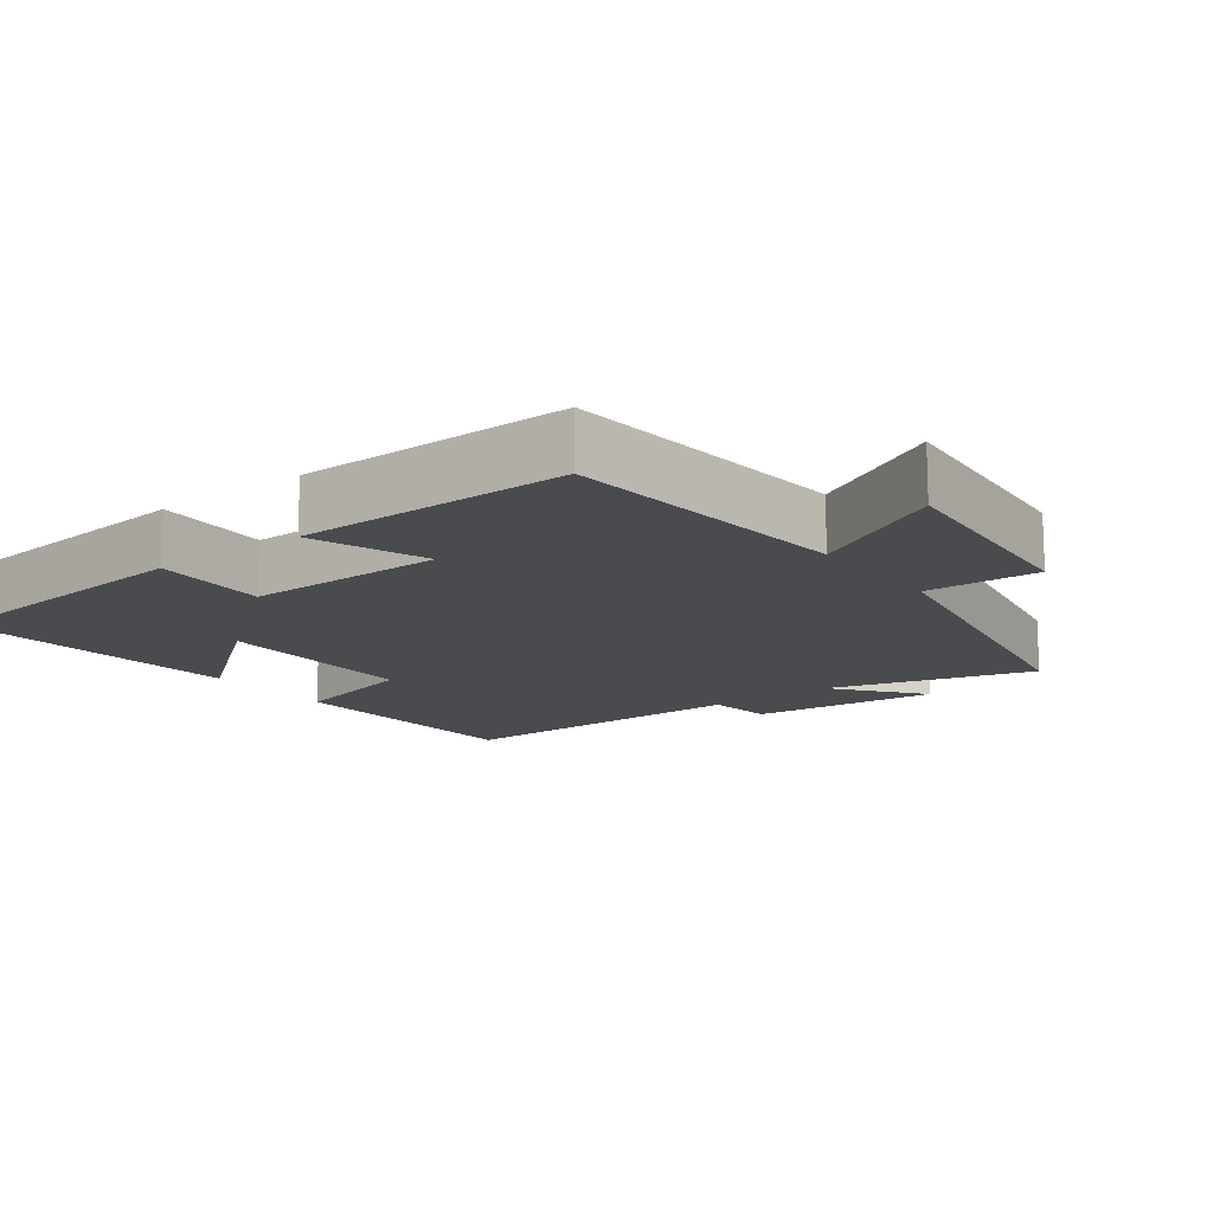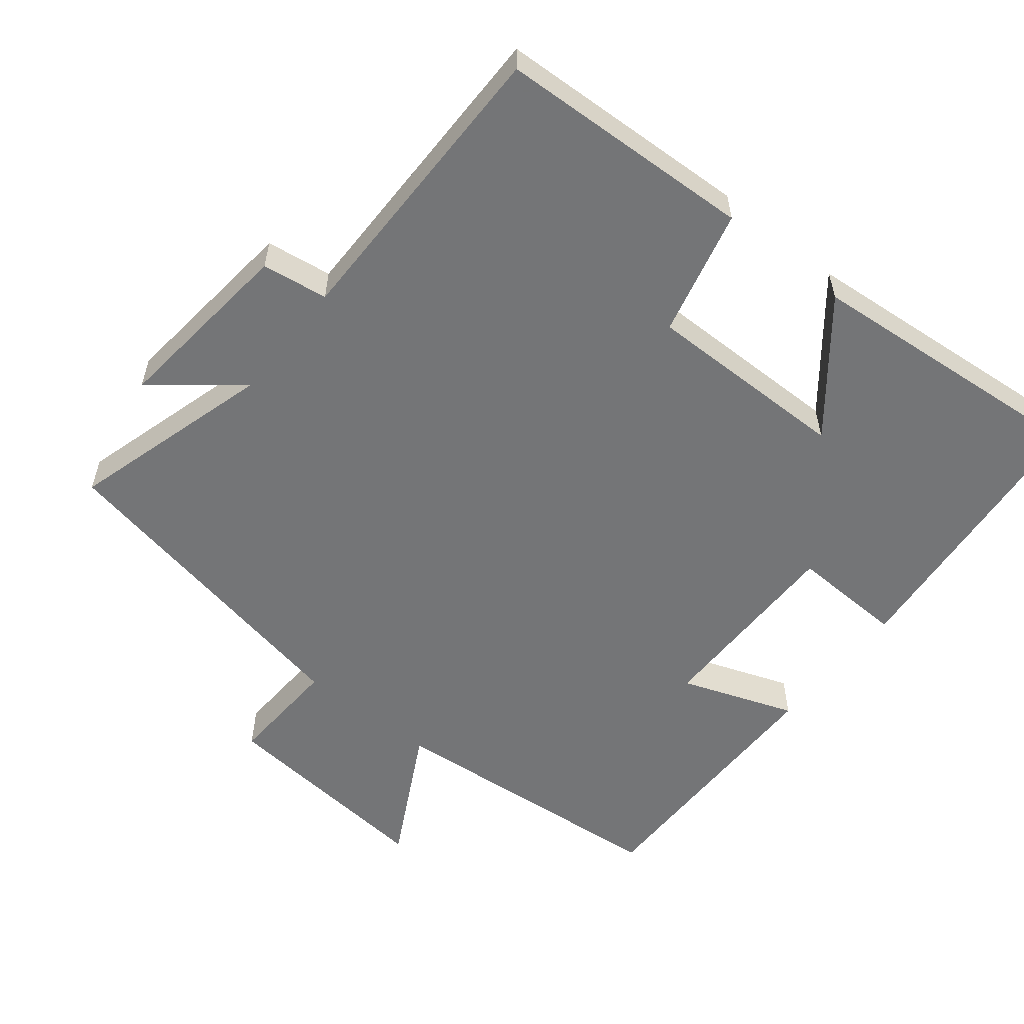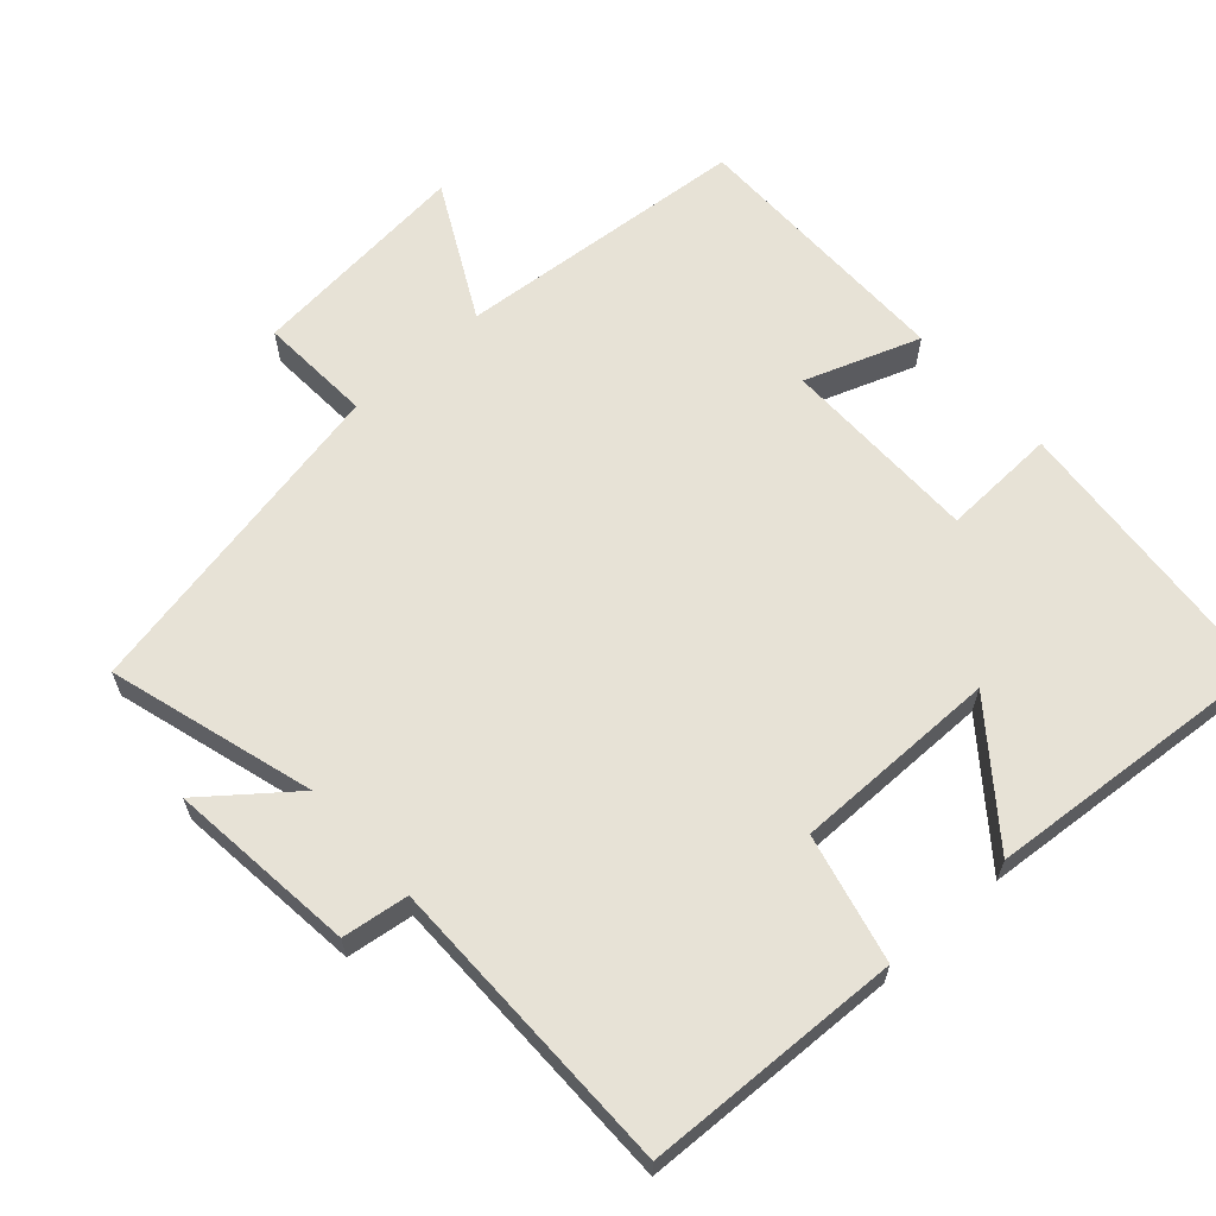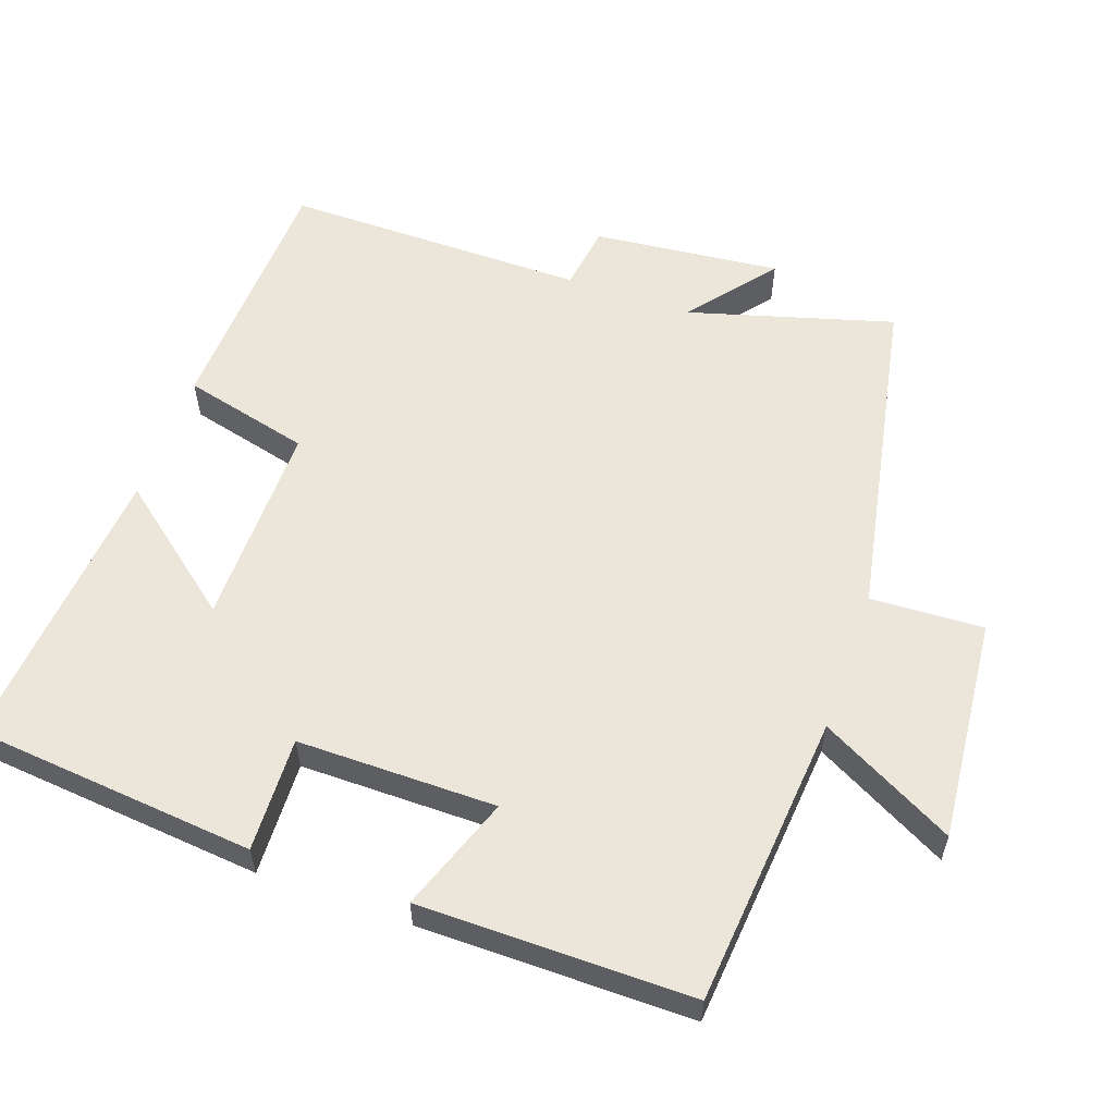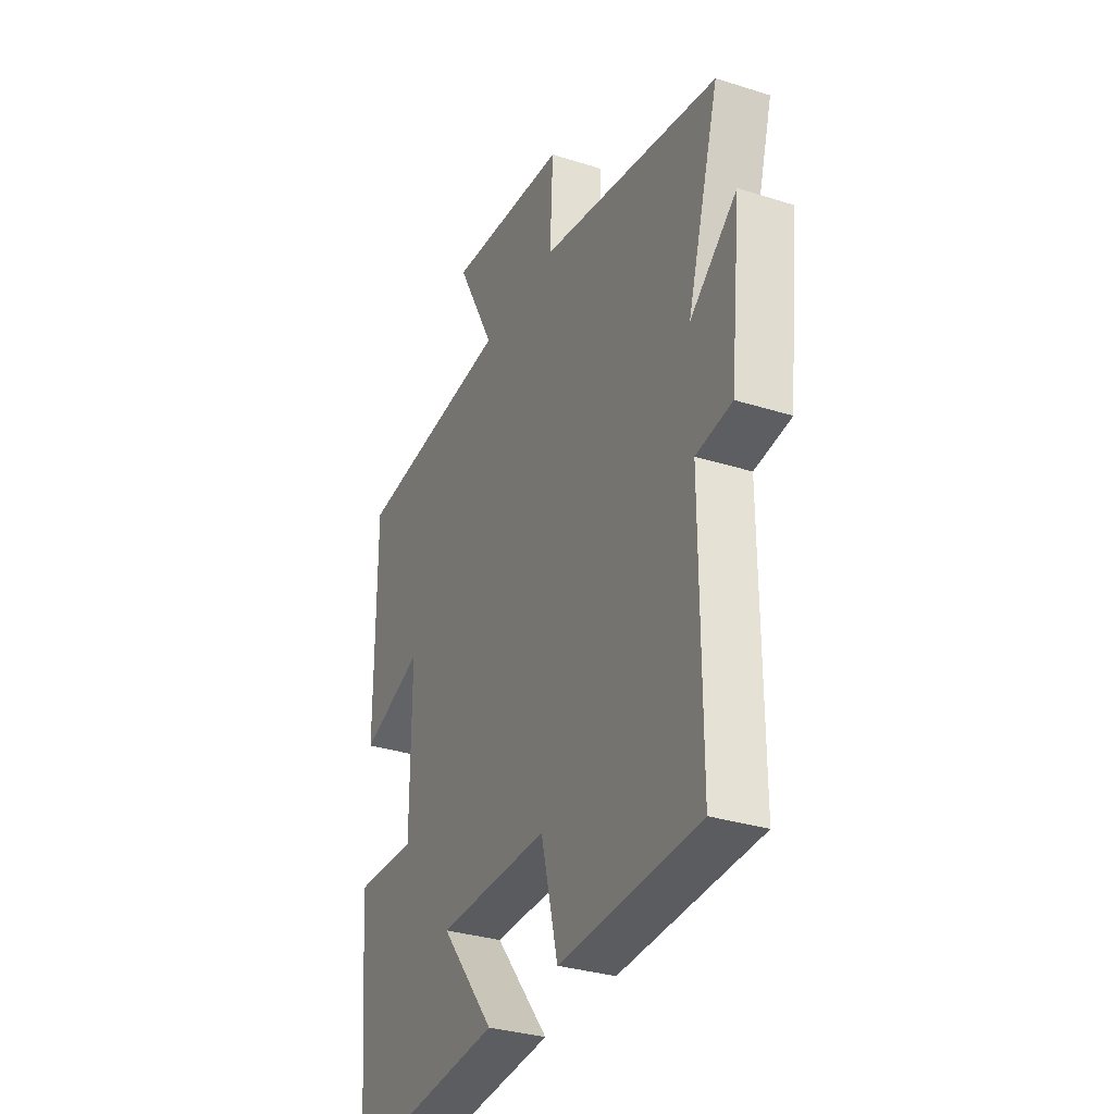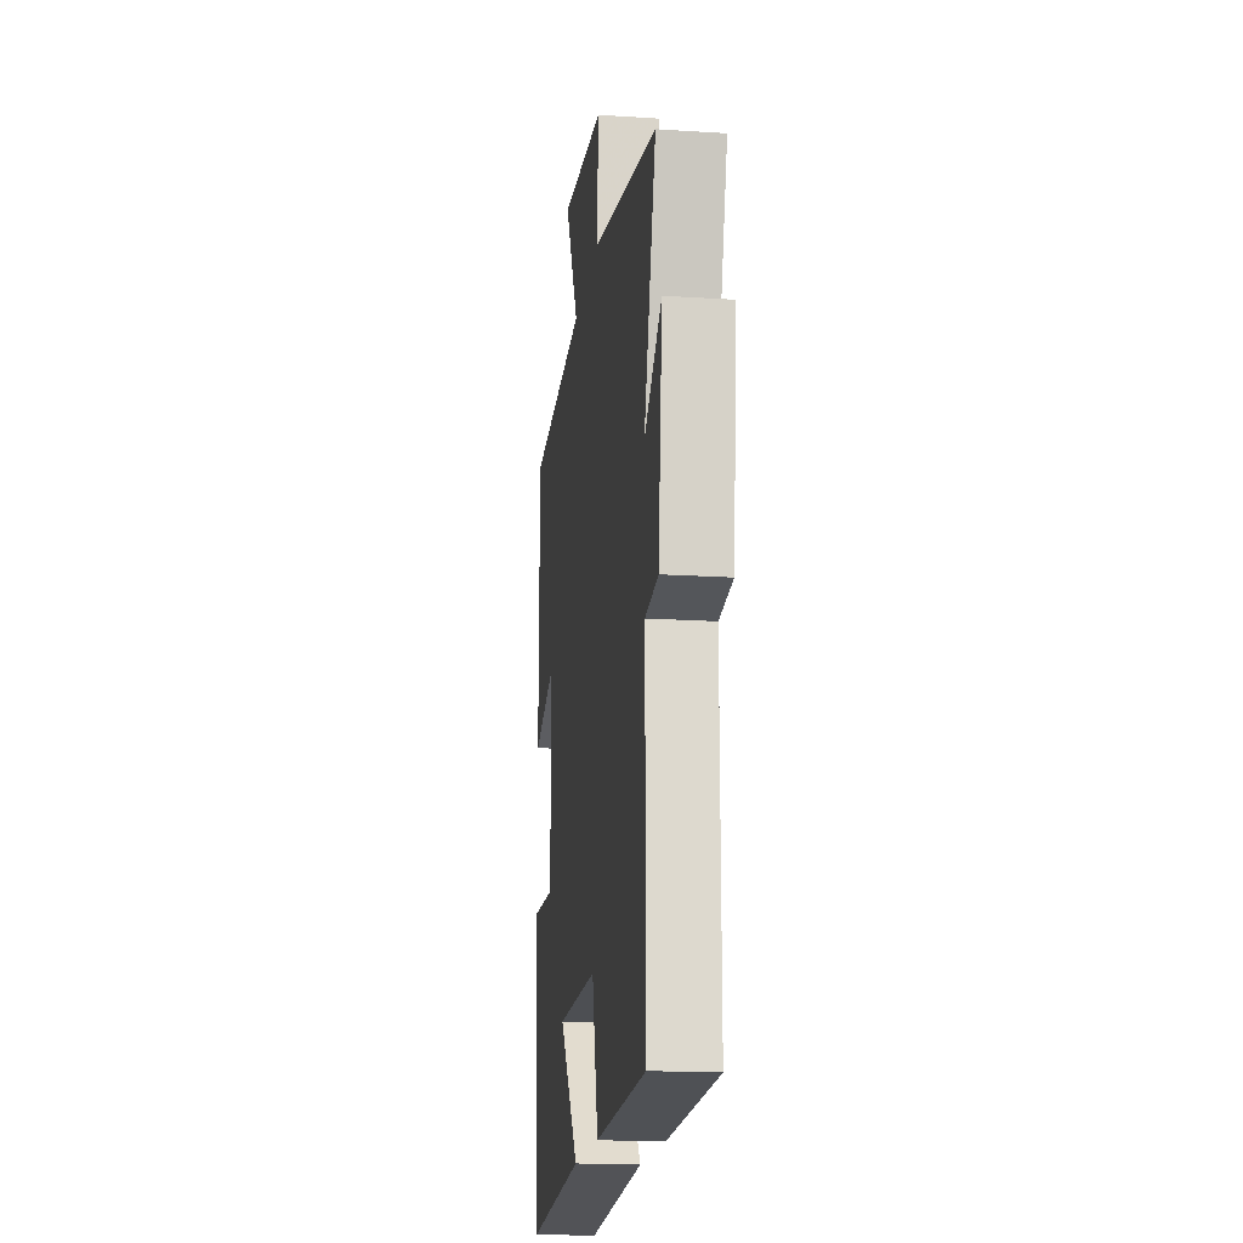
<metadata>
{"format":"obj","ext":"obj","renderer":"f3d","projection":"perspective","resolution":1024,"background":"white","views":[{"elev":-14.2,"azim":-52.7,"up":"+Y"},{"elev":-56.4,"azim":141.4,"up":"+Y"},{"elev":63.4,"azim":137.8,"up":"+Y"},{"elev":57.6,"azim":-70.5,"up":"+Y"},{"elev":-32.2,"azim":66.1,"up":"+Z"},{"elev":-17.5,"azim":82.6,"up":"+Z"}]}
</metadata>
<code>
v 0.501 0.07 -0.485
v 0.14 0.07 -0.5
v 0.096 0.07 -0.321
v -0.192 0.07 -0.323
v -0.052 0.07 -0.5
v -0.463 0.07 -0.535
v -0.5 0.07 -0.135
v -0.339 0.07 -0.141
v -0.339 0.07 0.139
v -0.5 0.07 0.081
v -0.501 0.07 0.464
v -0.089 0.07 0.5
v -0.189 0.07 0.689
v 0.125 0.07 0.659
v 0.117 0.07 0.5
v 0.583 0.07 0.409
v 0.5 0.07 0.121
v 0.621 0.07 0.218
v 0.593 0.07 -0.046
v 0.5 0.07 -0.059
v 0.501 0 -0.485
v 0.14 0 -0.5
v 0.096 0 -0.321
v -0.192 0 -0.323
v -0.052 0 -0.5
v -0.463 0 -0.535
v -0.5 0 -0.135
v -0.339 0 -0.141
v -0.339 0 0.139
v -0.5 0 0.081
v -0.501 0 0.464
v -0.089 0 0.5
v -0.189 0 0.689
v 0.125 0 0.659
v 0.117 0 0.5
v 0.583 0 0.409
v 0.5 0 0.121
v 0.621 0 0.218
v 0.593 0 -0.046
v 0.5 0 -0.059
f 17 18 19 20
f 15 16 17
f 15 17 20
f 12 13 14 15
f 11 12 15
f 10 11 15
f 9 10 15
f 15 20 1
f 9 15 1
f 8 9 1
f 6 7 8
f 5 6 8
f 4 5 8
f 3 4 8
f 1 2 3
f 1 3 8
f 40 39 38 37
f 37 36 35
f 40 37 35
f 35 34 33 32
f 35 32 31
f 35 31 30
f 35 30 29
f 21 40 35
f 21 35 29
f 21 29 28
f 28 27 26
f 28 26 25
f 28 25 24
f 28 24 23
f 23 22 21
f 28 23 21
f 1 21 22 2
f 2 22 23 3
f 3 23 24 4
f 4 24 25 5
f 5 25 26 6
f 6 26 27 7
f 7 27 28 8
f 8 28 29 9
f 9 29 30 10
f 10 30 31 11
f 11 31 32 12
f 12 32 33 13
f 13 33 34 14
f 14 34 35 15
f 15 35 36 16
f 16 36 37 17
f 17 37 38 18
f 18 38 39 19
f 19 39 40 20
f 20 40 21 1

</code>
